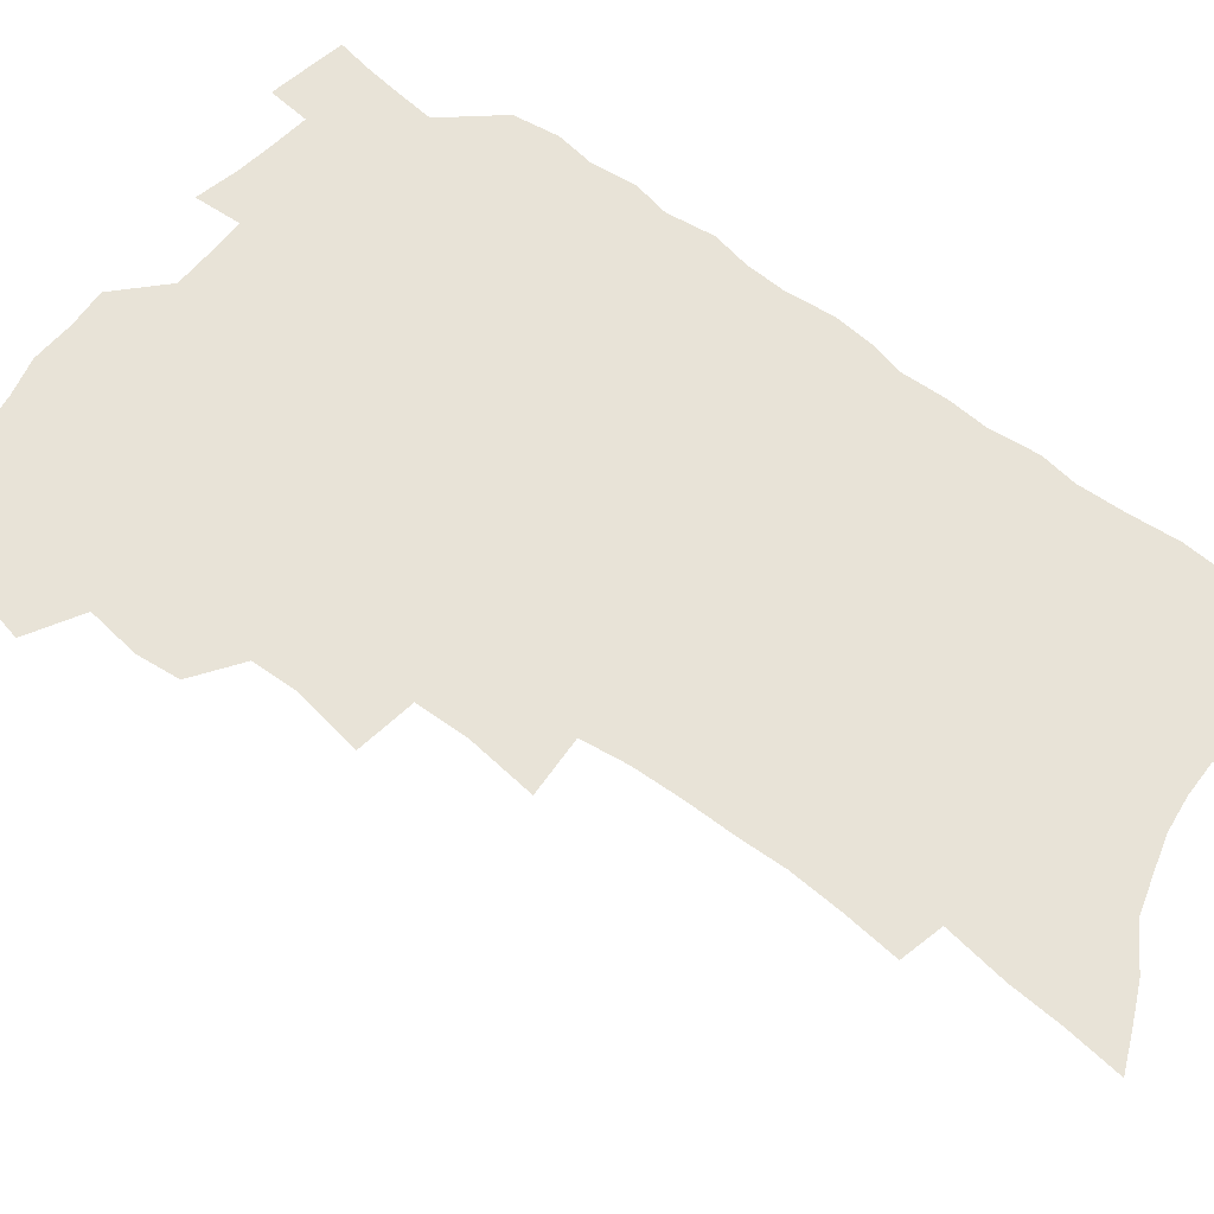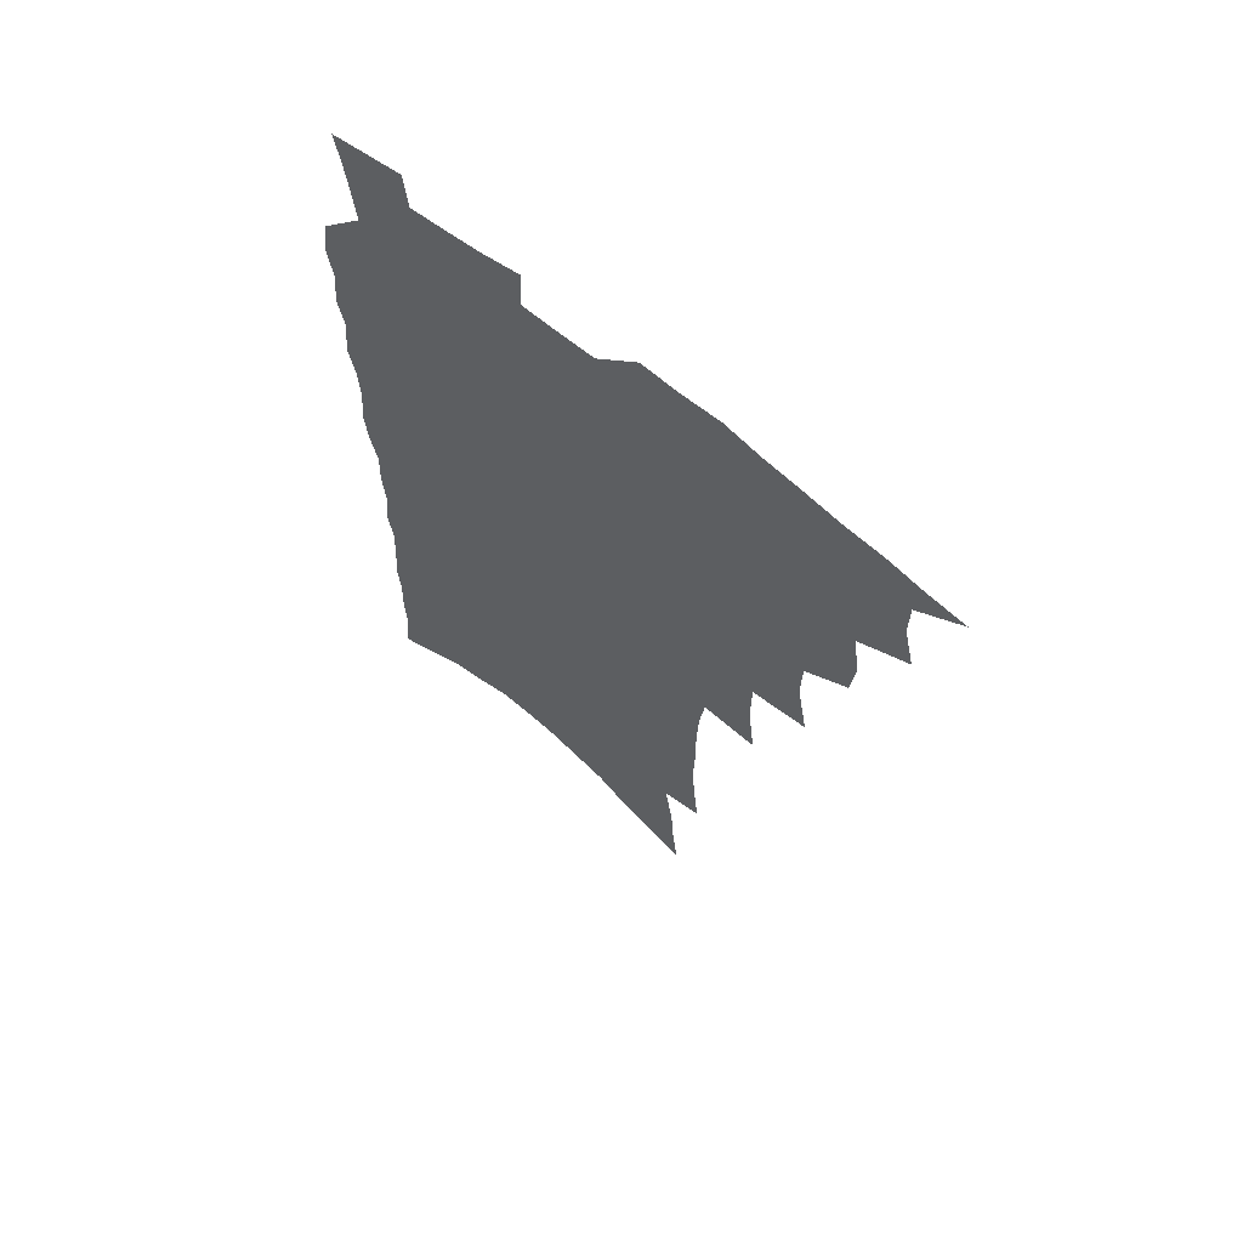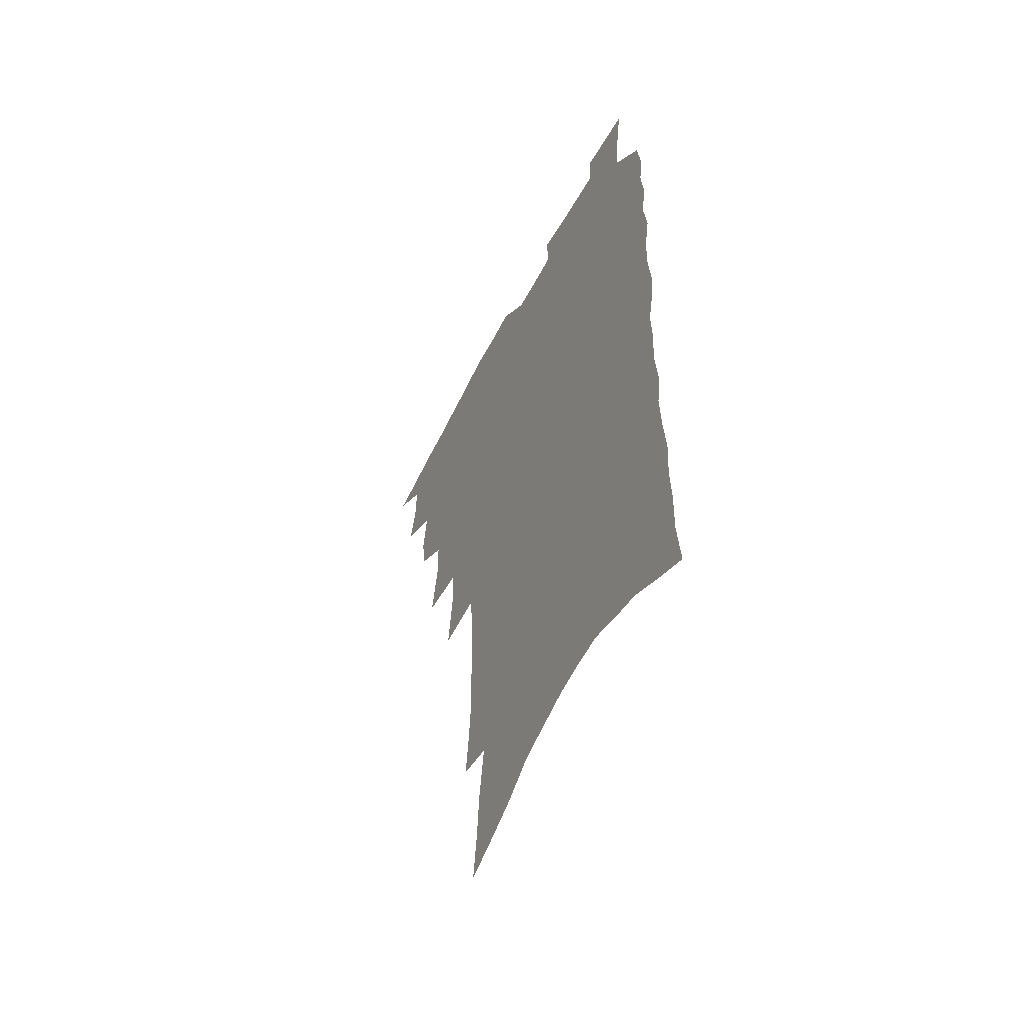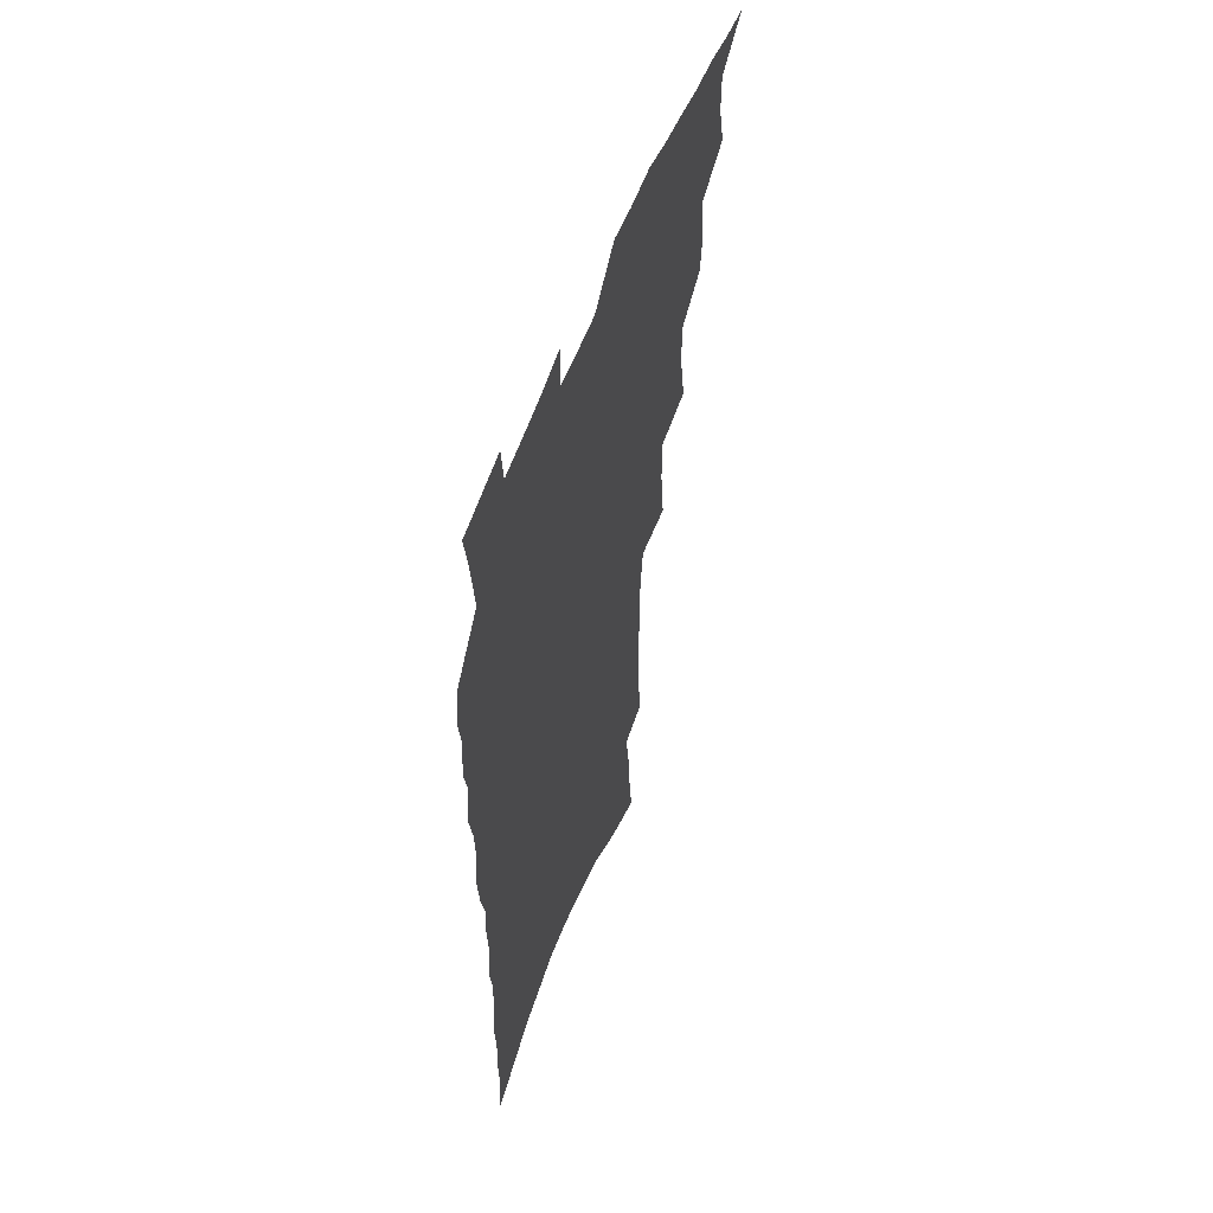
<metadata>
{"format":"obj","ext":"obj","renderer":"f3d","projection":"perspective","resolution":1024,"background":"white","views":[{"elev":62.0,"azim":-52.8,"up":"+Z"},{"elev":66.0,"azim":-139.9,"up":"+Y"},{"elev":-57.0,"azim":62.8,"up":"+Y"},{"elev":56.7,"azim":110.7,"up":"+Y"}]}
</metadata>
<code>
v 467.5 516.5 0
v 481.2 469.5 0
v 485.5 487.8 0
v 485.3 502.9 0
v 482.7 518.2 0
v 499.8 422.7 0
v 498.2 438.5 0
v 500.8 458 0
v 502.2 474.8 0
v 502.2 490 0
v 500.6 504.5 0
v 497.2 521.1 0
v 512.8 368.4 0
v 517.1 393.1 0
v 516.7 410.5 0
v 518.9 430.2 0
v 516.7 444.7 0
v 515.4 459.2 0
v 518.5 477.4 0
v 517.5 491.7 0
v 515.4 506.2 0
v 512.5 522.1 0
v 532.2 319.9 0
v 535.1 345.1 0
v 534.7 364.8 0
v 534.2 383.2 0
v 535 402 0
v 533.4 416.7 0
v 534.2 433.9 0
v 534.1 449.4 0
v 533.9 464.6 0
v 533 479 0
v 531.8 493.4 0
v 529.8 508.1 0
v 526.9 524.6 0
v 553.7 209.6 0
v 555.8 230.3 0
v 557.1 249.6 0
v 556.5 266.2 0
v 556.7 285.4 0
v 556.1 303.9 0
v 553.9 320.8 0
v 551.8 337.6 0
v 550.6 354.8 0
v 550.7 373.7 0
v 549.2 388.9 0
v 549.1 405.5 0
v 549.1 421.5 0
v 549.7 437.6 0
v 549.4 452.2 0
v 550 467.1 0
v 548.4 480.8 0
v 546.3 495 0
v 544.4 509.5 0
v 541.4 526.5 0
v 562.3 142.3 0
v 564.8 163.3 0
v 566 182.2 0
v 569.3 205.6 0
v 571.9 227.7 0
v 571 243.4 0
v 571.6 262 0
v 570.2 277.3 0
v 571.1 298.4 0
v 568.7 312.5 0
v 567.6 329.8 0
v 565.3 344.4 0
v 565.5 362.6 0
v 564.6 378.6 0
v 564.7 395.3 0
v 564 410.2 0
v 565.2 426.8 0
v 564 440.2 0
v 565 455.6 0
v 563.8 468.7 0
v 562.6 482.2 0
v 561.2 496.1 0
v 558.5 512.1 0
v 555.5 529.8 0
v 575.7 148.1 0
v 579.5 173.5 0
v 582.4 196.7 0
v 584.8 219.1 0
v 585.3 237.3 0
v 585.4 255 0
v 584.2 269.9 0
v 583.9 288 0
v 583.4 305.6 0
v 581.9 320.6 0
v 581.4 337.9 0
v 580.3 353.5 0
v 578.4 366.3 0
v 578 382.4 0
v 578.4 398.8 0
v 579.1 415.7 0
v 578.5 428.9 0
v 578 442.4 0
v 578.3 456.8 0
v 577.2 469.8 0
v 576.8 483.2 0
v 575.4 496.9 0
v 572.9 513.3 0
v 571.5 528.6 0
v 589.3 154.4 0
v 594.8 185.8 0
v 597.2 209.1 0
v 597.2 225.7 0
v 597.3 242.9 0
v 597 259.7 0
v 596.3 276 0
v 595.7 292.4 0
v 595 309.1 0
v 594.8 327.8 0
v 593.5 341.4 0
v 592.2 355.4 0
v 592 371.8 0
v 591.3 386.4 0
v 591.5 400.3 0
v 591.6 416.1 0
v 591.1 429.5 0
v 591.1 443.5 0
v 591.5 457.7 0
v 591 470.8 0
v 590.4 484 0
v 589.2 498.2 0
v 587.5 513.7 0
v 585.9 529.4 0
v 603.9 164 0
v 607.9 193.3 0
v 609.1 213.7 0
v 609.4 231.6 0
v 608.9 246.8 0
v 608.1 261.5 0
v 607.7 279 0
v 607.4 296.7 0
v 606.7 312.2 0
v 606.3 330.3 0
v 605.4 344 0
v 605 359.6 0
v 604.3 373.3 0
v 603.3 384.2 0
v 603.8 401.3 0
v 604.4 417.9 0
v 604.1 431 0
v 604.7 445.8 0
v 604.4 458.3 0
v 604.2 471.3 0
v 603.9 484.4 0
v 603.9 497.8 0
v 602.6 513 0
v 617.1 167.9 0
v 619.8 195.9 0
v 620.5 216.6 0
v 620.6 233 0
v 620.3 250 0
v 619.8 265.4 0
v 619.4 283.1 0
v 618.7 296.9 0
v 618.2 315.3 0
v 617.8 330.9 0
v 617.3 345.7 0
v 617 360.7 0
v 616.9 376.3 0
v 616.8 389.7 0
v 616.6 403.8 0
v 616.8 418.9 0
v 616.7 431.5 0
v 617.1 445.8 0
v 617.5 458.9 0
v 617.9 471.6 0
v 617.9 484.3 0
v 617.5 498.1 0
v 617.1 512.4 0
v 630.3 171.6 0
v 631.5 196 0
v 631.8 215.3 0
v 631.8 234.3 0
v 631.6 250.9 0
v 631.2 266.9 0
v 630.6 283.6 0
v 630.1 299 0
v 629.9 312.9 0
v 629.2 332 0
v 629.2 344.1 0
v 628.8 361 0
v 628.9 375.4 0
v 628.8 390.3 0
v 628.9 403.9 0
v 628.9 418.5 0
v 629.3 432.2 0
v 629.6 445.5 0
v 630 458.5 0
v 630.4 471.5 0
v 630.9 484 0
v 631.4 497.2 0
v 631.1 512.3 0
v 630.2 529.6 0
v 643.2 173.1 0
v 643.4 197.8 0
v 643.3 217.1 0
v 643.3 232.7 0
v 643.1 249.4 0
v 642.5 266.6 0
v 642.1 283.4 0
v 641.4 301.6 0
v 641.3 314.3 0
v 640.7 331.7 0
v 640.7 345.7 0
v 640.7 359.9 0
v 640.8 374.8 0
v 640.9 389.3 0
v 641.1 403.3 0
v 641.3 417.3 0
v 641.6 431.5 0
v 642 444.8 0
v 642.7 457.6 0
v 643.3 470.5 0
v 644 483.5 0
v 644.8 496.6 0
v 645.5 510.4 0
v 645.8 525.7 0
v 656.2 173.2 0
v 655.4 195.9 0
v 655.1 214.2 0
v 654.5 232.1 0
v 655.3 245.6 0
v 653.9 265.8 0
v 654.5 279.1 0
v 653.1 298.5 0
v 652.6 314.5 0
v 652.5 329.6 0
v 652.2 345.2 0
v 652.3 359.2 0
v 653.5 372 0
v 653.6 386.5 0
v 653.6 401 0
v 654 414.5 0
v 653.9 430.7 0
v 654.3 444.2 0
v 655.3 457.1 0
v 656.1 470 0
v 657.1 482.6 0
v 658.1 495.6 0
v 659.1 509.1 0
v 660.2 523.3 0
v 669.5 168.3 0
v 667.8 192.3 0
v 667.7 209.6 0
v 667.7 226 0
v 667 244.1 0
v 666.3 261.4 0
v 666 277.5 0
v 664.6 296.4 0
v 664.6 311.1 0
v 665.9 324 0
v 665.1 340.8 0
v 666.1 353.9 0
v 665.6 370.3 0
v 665.6 385.2 0
v 666.1 399.2 0
v 666 414.3 0
v 667.6 427 0
v 668.6 440.2 0
v 668.4 454.9 0
v 669 468.4 0
v 670.3 481.2 0
v 671.3 494.5 0
v 672.7 507.9 0
v 674.2 521.5 0
v 675.8 536.9 0
v 682.8 164.4 0
v 680.6 187.6 0
v 680.6 204.2 0
v 679.9 222.5 0
v 680.1 238.3 0
v 678.6 257.4 0
v 677.9 274.7 0
v 677.6 290.7 0
v 678.5 304.5 0
v 677.4 322.3 0
v 678.2 336.2 0
v 677.9 351.9 0
v 678.5 366.1 0
v 678.8 380.9 0
v 680.1 394.5 0
v 680.4 409.2 0
v 682 422.5 0
v 681.3 438.3 0
v 682.9 451.3 0
v 682.9 465.8 0
v 683.1 480.2 0
v 684.4 493.1 0
v 686.2 506.1 0
v 688 519.7 0
v 689.7 534.1 0
v 697.8 155.3 0
v 694.9 179.2 0
v 694.1 197.7 0
v 694.6 213.8 0
v 693.3 232.5 0
v 692.9 249.3 0
v 692.2 266.5 0
v 692.1 282.6 0
v 691.5 299.2 0
v 690.8 315.7 0
v 692.6 329.1 0
v 693.4 343.7 0
v 692 360.7 0
v 695.3 372.9 0
v 695 388.5 0
v 694 404.8 0
v 696.2 418 0
v 695.8 433.6 0
v 697 447.6 0
v 697.3 462.2 0
v 696.8 477.2 0
v 698.5 490.5 0
v 699.9 504.2 0
v 701.7 517.8 0
v 704.1 531.2 0
v 712.8 147 0
v 710.9 168.4 0
v 711.5 184.9 0
v 710.8 202.7 0
v 711.9 218 0
v 710.3 236.6 0
v 709.6 253.8 0
v 711.6 267.6 0
v 709.8 285.9 0
v 711 300.8 0
v 710.4 317.3 0
v 713.3 330.2 0
v 714.7 345 0
v 713 362.8 0
v 713.8 377.8 0
v 716.6 391.5 0
v 714.4 409.2 0
v 717.2 422.8 0
v 715.5 439.6 0
v 717.5 453.4 0
v 715.2 470.3 0
f 4 5 1
f 8 9 2
f 2 9 3
f 9 10 3
f 3 10 4
f 10 11 4
f 4 11 5
f 11 12 5
f 15 16 6
f 6 16 7
f 16 17 7
f 7 17 8
f 17 18 8
f 8 18 9
f 18 19 9
f 9 19 10
f 19 20 10
f 10 20 11
f 20 21 11
f 11 21 12
f 21 22 12
f 25 26 13
f 13 26 14
f 26 27 14
f 14 27 15
f 27 28 15
f 15 28 16
f 28 29 16
f 16 29 17
f 29 30 17
f 17 30 18
f 30 31 18
f 18 31 19
f 31 32 19
f 19 32 20
f 32 33 20
f 20 33 21
f 33 34 21
f 21 34 22
f 34 35 22
f 42 43 23
f 23 43 24
f 43 44 24
f 24 44 25
f 44 45 25
f 25 45 26
f 45 46 26
f 26 46 27
f 46 47 27
f 27 47 28
f 47 48 28
f 28 48 29
f 48 49 29
f 29 49 30
f 49 50 30
f 30 50 31
f 50 51 31
f 31 51 32
f 51 52 32
f 32 52 33
f 52 53 33
f 33 53 34
f 53 54 34
f 34 54 35
f 54 55 35
f 59 60 36
f 36 60 37
f 60 61 37
f 37 61 38
f 61 62 38
f 38 62 39
f 62 63 39
f 39 63 40
f 63 64 40
f 40 64 41
f 64 65 41
f 41 65 42
f 65 66 42
f 42 66 43
f 66 67 43
f 43 67 44
f 67 68 44
f 44 68 45
f 68 69 45
f 45 69 46
f 69 70 46
f 46 70 47
f 70 71 47
f 47 71 48
f 71 72 48
f 48 72 49
f 72 73 49
f 49 73 50
f 73 74 50
f 50 74 51
f 74 75 51
f 51 75 52
f 75 76 52
f 52 76 53
f 76 77 53
f 53 77 54
f 77 78 54
f 54 78 55
f 78 79 55
f 56 80 57
f 80 81 57
f 57 81 58
f 81 82 58
f 58 82 59
f 82 83 59
f 59 83 60
f 83 84 60
f 60 84 61
f 84 85 61
f 61 85 62
f 85 86 62
f 62 86 63
f 86 87 63
f 63 87 64
f 87 88 64
f 64 88 65
f 88 89 65
f 65 89 66
f 89 90 66
f 66 90 67
f 90 91 67
f 67 91 68
f 91 92 68
f 68 92 69
f 92 93 69
f 69 93 70
f 93 94 70
f 70 94 71
f 94 95 71
f 71 95 72
f 95 96 72
f 72 96 73
f 96 97 73
f 73 97 74
f 97 98 74
f 74 98 75
f 98 99 75
f 75 99 76
f 99 100 76
f 76 100 77
f 100 101 77
f 77 101 78
f 101 102 78
f 78 102 79
f 102 103 79
f 80 104 81
f 104 105 81
f 81 105 82
f 105 106 82
f 82 106 83
f 106 107 83
f 83 107 84
f 107 108 84
f 84 108 85
f 108 109 85
f 85 109 86
f 109 110 86
f 86 110 87
f 110 111 87
f 87 111 88
f 111 112 88
f 88 112 89
f 112 113 89
f 89 113 90
f 113 114 90
f 90 114 91
f 114 115 91
f 91 115 92
f 115 116 92
f 92 116 93
f 116 117 93
f 93 117 94
f 117 118 94
f 94 118 95
f 118 119 95
f 95 119 96
f 119 120 96
f 96 120 97
f 120 121 97
f 97 121 98
f 121 122 98
f 98 122 99
f 122 123 99
f 99 123 100
f 123 124 100
f 100 124 101
f 124 125 101
f 101 125 102
f 125 126 102
f 102 126 103
f 126 127 103
f 104 128 105
f 128 129 105
f 105 129 106
f 129 130 106
f 106 130 107
f 130 131 107
f 107 131 108
f 131 132 108
f 108 132 109
f 132 133 109
f 109 133 110
f 133 134 110
f 110 134 111
f 134 135 111
f 111 135 112
f 135 136 112
f 112 136 113
f 136 137 113
f 113 137 114
f 137 138 114
f 114 138 115
f 138 139 115
f 115 139 116
f 139 140 116
f 116 140 117
f 140 141 117
f 117 141 118
f 141 142 118
f 118 142 119
f 142 143 119
f 119 143 120
f 143 144 120
f 120 144 121
f 144 145 121
f 121 145 122
f 145 146 122
f 122 146 123
f 146 147 123
f 123 147 124
f 147 148 124
f 124 148 125
f 148 149 125
f 125 149 126
f 149 150 126
f 126 150 127
f 128 151 129
f 151 152 129
f 129 152 130
f 152 153 130
f 130 153 131
f 153 154 131
f 131 154 132
f 154 155 132
f 132 155 133
f 155 156 133
f 133 156 134
f 156 157 134
f 134 157 135
f 157 158 135
f 135 158 136
f 158 159 136
f 136 159 137
f 159 160 137
f 137 160 138
f 160 161 138
f 138 161 139
f 161 162 139
f 139 162 140
f 162 163 140
f 140 163 141
f 163 164 141
f 141 164 142
f 164 165 142
f 142 165 143
f 165 166 143
f 143 166 144
f 166 167 144
f 144 167 145
f 167 168 145
f 145 168 146
f 168 169 146
f 146 169 147
f 169 170 147
f 147 170 148
f 170 171 148
f 148 171 149
f 171 172 149
f 149 172 150
f 172 173 150
f 151 174 152
f 174 175 152
f 152 175 153
f 175 176 153
f 153 176 154
f 176 177 154
f 154 177 155
f 177 178 155
f 155 178 156
f 178 179 156
f 156 179 157
f 179 180 157
f 157 180 158
f 180 181 158
f 158 181 159
f 181 182 159
f 159 182 160
f 182 183 160
f 160 183 161
f 183 184 161
f 161 184 162
f 184 185 162
f 162 185 163
f 185 186 163
f 163 186 164
f 186 187 164
f 164 187 165
f 187 188 165
f 165 188 166
f 188 189 166
f 166 189 167
f 189 190 167
f 167 190 168
f 190 191 168
f 168 191 169
f 191 192 169
f 169 192 170
f 192 193 170
f 170 193 171
f 193 194 171
f 171 194 172
f 194 195 172
f 172 195 173
f 195 196 173
f 174 198 175
f 198 199 175
f 175 199 176
f 199 200 176
f 176 200 177
f 200 201 177
f 177 201 178
f 201 202 178
f 178 202 179
f 202 203 179
f 179 203 180
f 203 204 180
f 180 204 181
f 204 205 181
f 181 205 182
f 205 206 182
f 182 206 183
f 206 207 183
f 183 207 184
f 207 208 184
f 184 208 185
f 208 209 185
f 185 209 186
f 209 210 186
f 186 210 187
f 210 211 187
f 187 211 188
f 211 212 188
f 188 212 189
f 212 213 189
f 189 213 190
f 213 214 190
f 190 214 191
f 214 215 191
f 191 215 192
f 215 216 192
f 192 216 193
f 216 217 193
f 193 217 194
f 217 218 194
f 194 218 195
f 218 219 195
f 195 219 196
f 219 220 196
f 196 220 197
f 220 221 197
f 198 222 199
f 222 223 199
f 199 223 200
f 223 224 200
f 200 224 201
f 224 225 201
f 201 225 202
f 225 226 202
f 202 226 203
f 226 227 203
f 203 227 204
f 227 228 204
f 204 228 205
f 228 229 205
f 205 229 206
f 229 230 206
f 206 230 207
f 230 231 207
f 207 231 208
f 231 232 208
f 208 232 209
f 232 233 209
f 209 233 210
f 233 234 210
f 210 234 211
f 234 235 211
f 211 235 212
f 235 236 212
f 212 236 213
f 236 237 213
f 213 237 214
f 237 238 214
f 214 238 215
f 238 239 215
f 215 239 216
f 239 240 216
f 216 240 217
f 240 241 217
f 217 241 218
f 241 242 218
f 218 242 219
f 242 243 219
f 219 243 220
f 243 244 220
f 220 244 221
f 244 245 221
f 222 246 223
f 246 247 223
f 223 247 224
f 247 248 224
f 224 248 225
f 248 249 225
f 225 249 226
f 249 250 226
f 226 250 227
f 250 251 227
f 227 251 228
f 251 252 228
f 228 252 229
f 252 253 229
f 229 253 230
f 253 254 230
f 230 254 231
f 254 255 231
f 231 255 232
f 255 256 232
f 232 256 233
f 256 257 233
f 233 257 234
f 257 258 234
f 234 258 235
f 258 259 235
f 235 259 236
f 259 260 236
f 236 260 237
f 260 261 237
f 237 261 238
f 261 262 238
f 238 262 239
f 262 263 239
f 239 263 240
f 263 264 240
f 240 264 241
f 264 265 241
f 241 265 242
f 265 266 242
f 242 266 243
f 266 267 243
f 243 267 244
f 267 268 244
f 244 268 245
f 268 269 245
f 246 271 247
f 271 272 247
f 247 272 248
f 272 273 248
f 248 273 249
f 273 274 249
f 249 274 250
f 274 275 250
f 250 275 251
f 275 276 251
f 251 276 252
f 276 277 252
f 252 277 253
f 277 278 253
f 253 278 254
f 278 279 254
f 254 279 255
f 279 280 255
f 255 280 256
f 280 281 256
f 256 281 257
f 281 282 257
f 257 282 258
f 282 283 258
f 258 283 259
f 283 284 259
f 259 284 260
f 284 285 260
f 260 285 261
f 285 286 261
f 261 286 262
f 286 287 262
f 262 287 263
f 287 288 263
f 263 288 264
f 288 289 264
f 264 289 265
f 289 290 265
f 265 290 266
f 290 291 266
f 266 291 267
f 291 292 267
f 267 292 268
f 292 293 268
f 268 293 269
f 293 294 269
f 269 294 270
f 294 295 270
f 271 296 272
f 296 297 272
f 272 297 273
f 297 298 273
f 273 298 274
f 298 299 274
f 274 299 275
f 299 300 275
f 275 300 276
f 300 301 276
f 276 301 277
f 301 302 277
f 277 302 278
f 302 303 278
f 278 303 279
f 303 304 279
f 279 304 280
f 304 305 280
f 280 305 281
f 305 306 281
f 281 306 282
f 306 307 282
f 282 307 283
f 307 308 283
f 283 308 284
f 308 309 284
f 284 309 285
f 309 310 285
f 285 310 286
f 310 311 286
f 286 311 287
f 311 312 287
f 287 312 288
f 312 313 288
f 288 313 289
f 313 314 289
f 289 314 290
f 314 315 290
f 290 315 291
f 315 316 291
f 291 316 292
f 316 317 292
f 292 317 293
f 317 318 293
f 293 318 294
f 318 319 294
f 294 319 295
f 319 320 295
f 296 321 297
f 321 322 297
f 297 322 298
f 322 323 298
f 298 323 299
f 323 324 299
f 299 324 300
f 324 325 300
f 300 325 301
f 325 326 301
f 301 326 302
f 326 327 302
f 302 327 303
f 327 328 303
f 303 328 304
f 328 329 304
f 304 329 305
f 329 330 305
f 305 330 306
f 330 331 306
f 306 331 307
f 331 332 307
f 307 332 308
f 332 333 308
f 308 333 309
f 333 334 309
f 309 334 310
f 334 335 310
f 310 335 311
f 335 336 311
f 311 336 312
f 336 337 312
f 312 337 313
f 337 338 313
f 313 338 314
f 338 339 314
f 314 339 315
f 339 340 315
f 315 340 316
f 340 341 316
f 316 341 317

</code>
